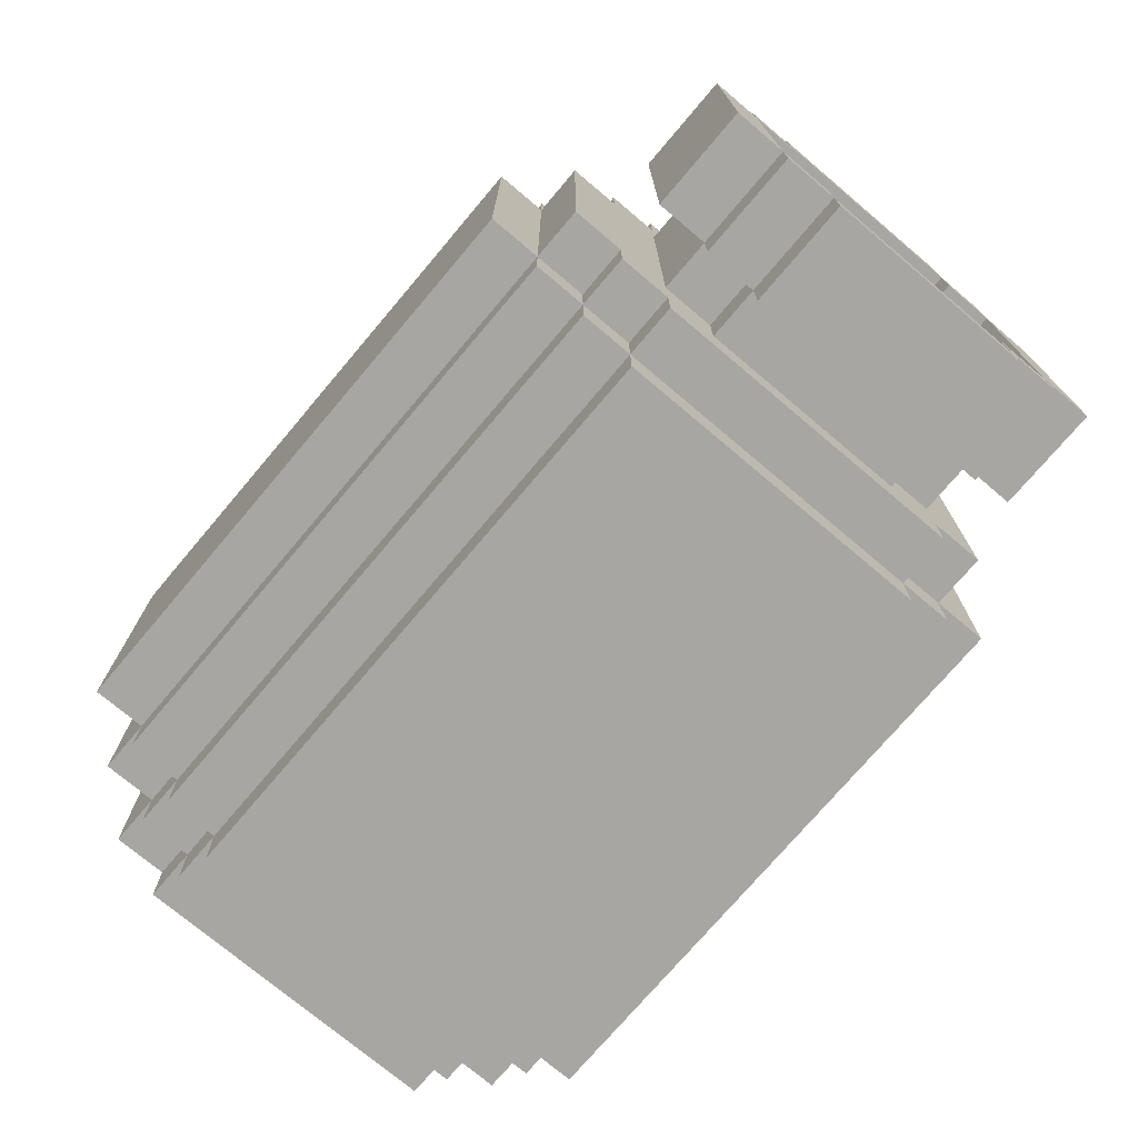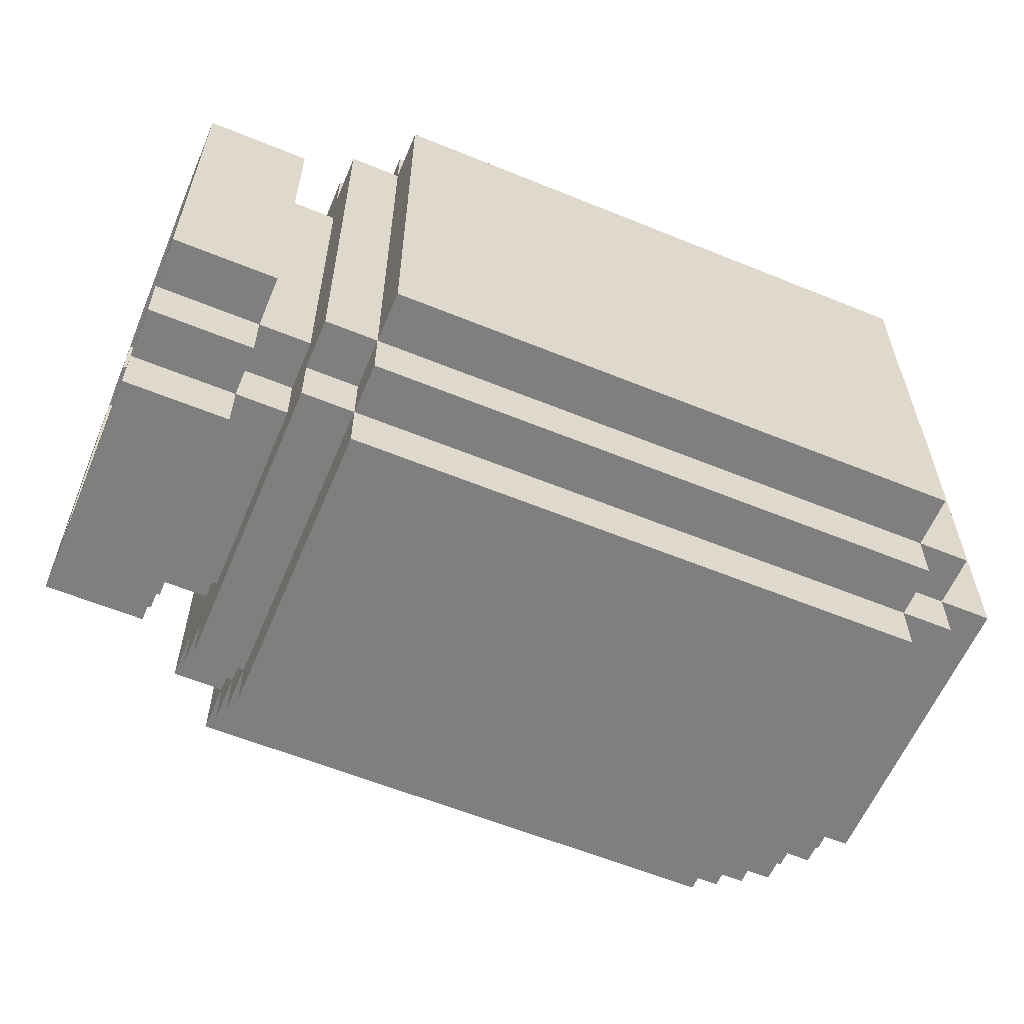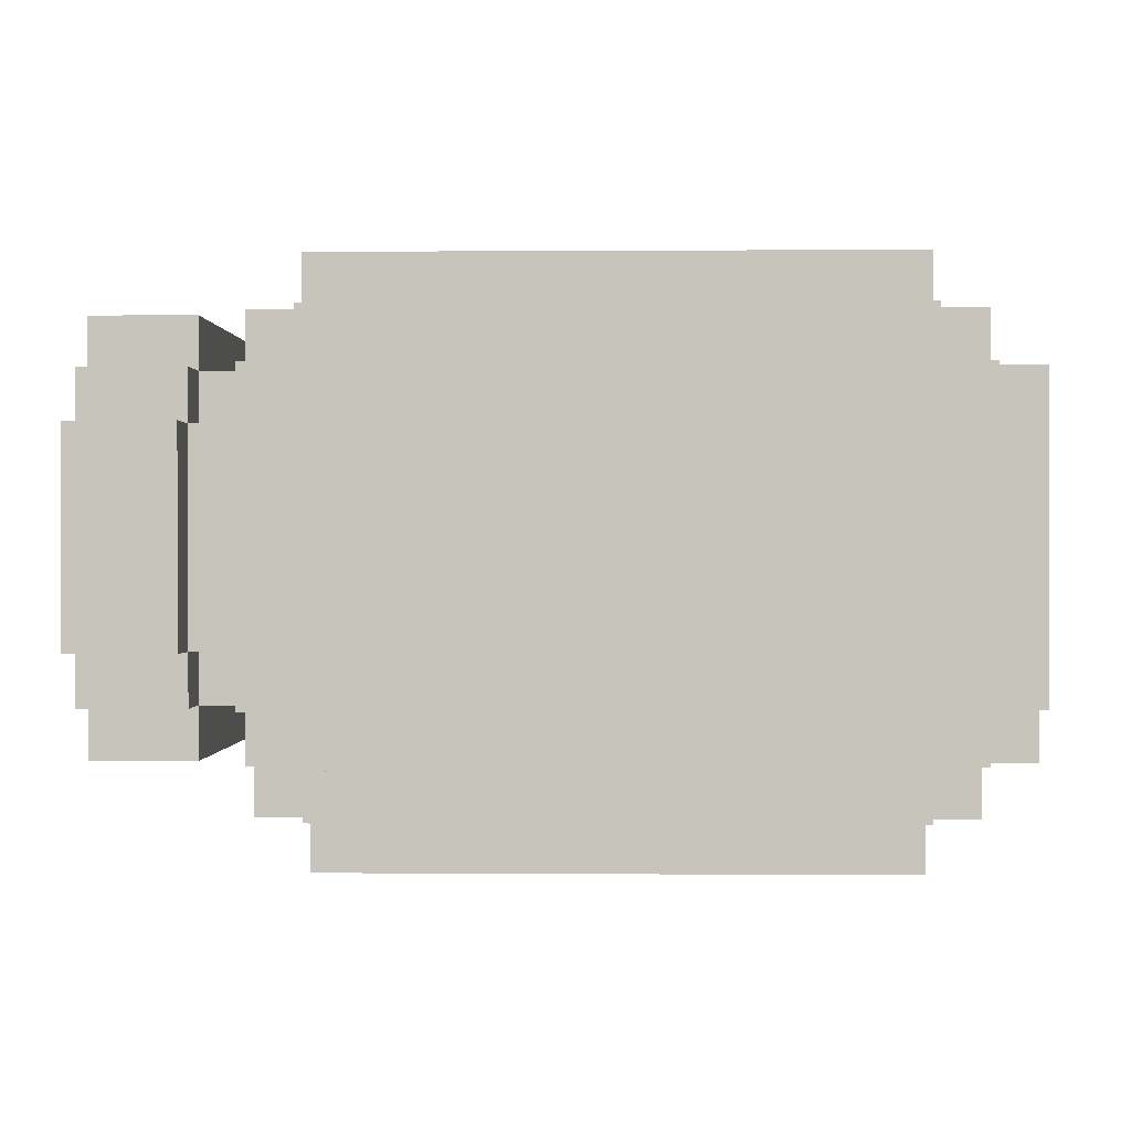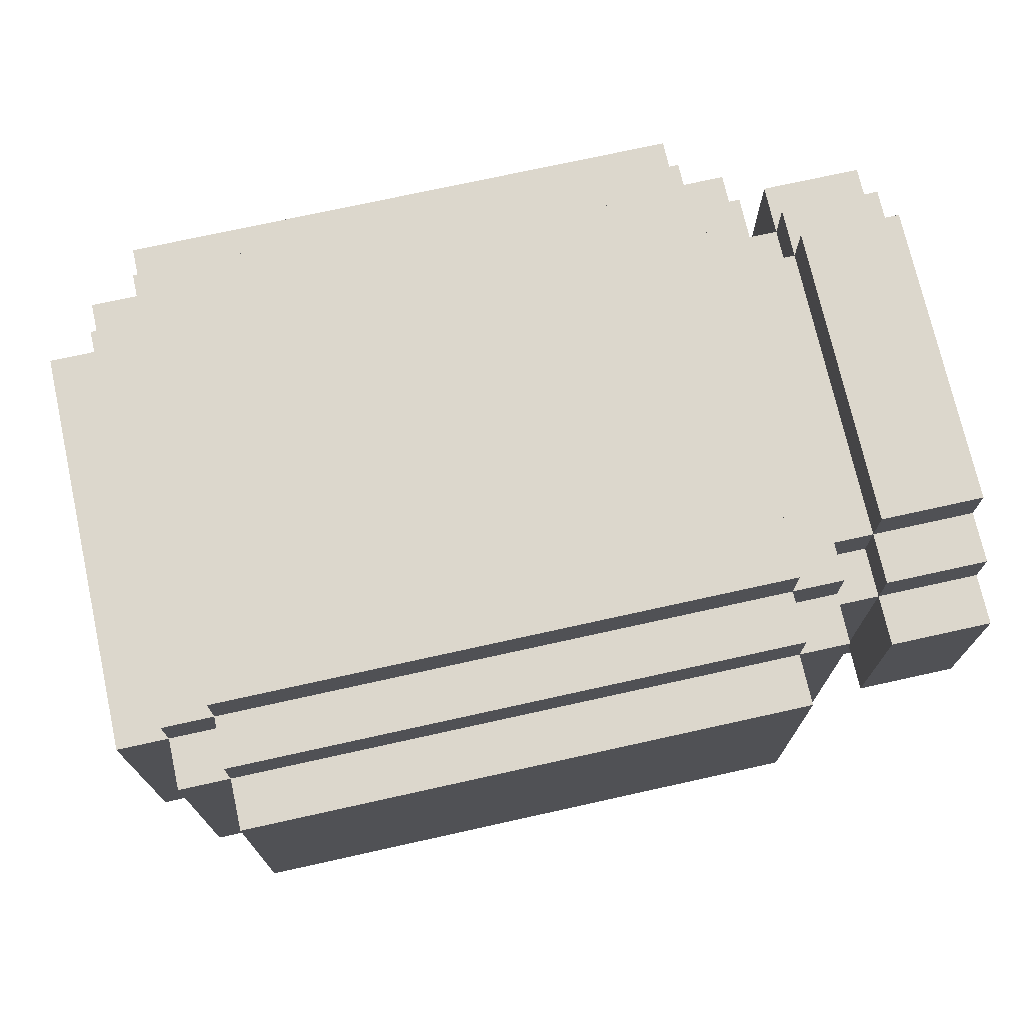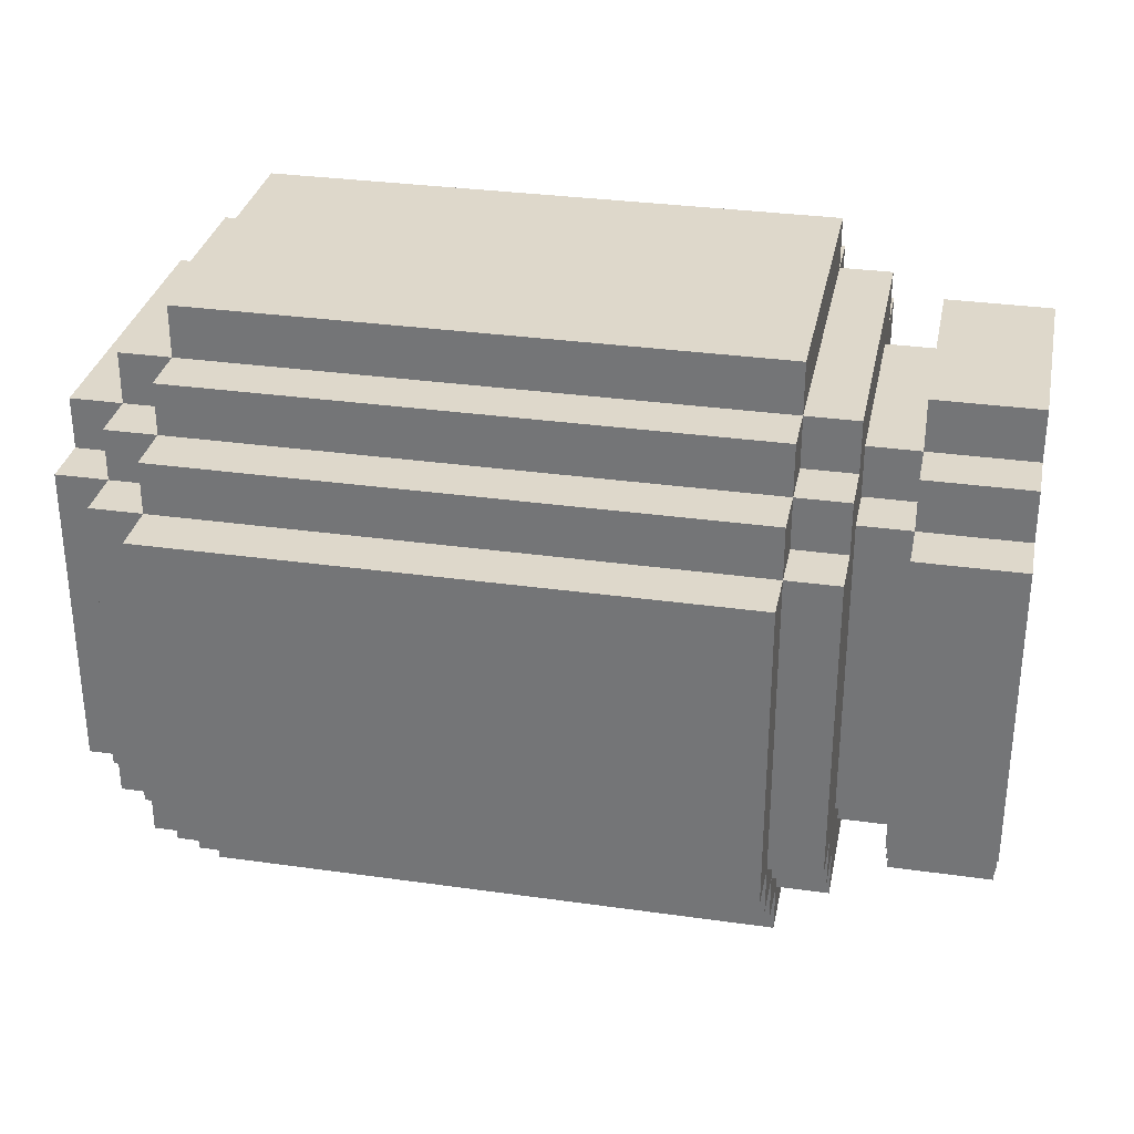
<metadata>
{"format":"obj","ext":"obj","renderer":"f3d","projection":"perspective","resolution":1024,"background":"white","views":[{"elev":-74.1,"azim":49.8,"up":"+Z"},{"elev":-59.8,"azim":157.3,"up":"+Z"},{"elev":0.2,"azim":-178.4,"up":"+Y"},{"elev":73.0,"azim":-12.5,"up":"+Y"},{"elev":31.6,"azim":11.3,"up":"+Z"}]}
</metadata>
<code>
g Camera_model
v -1 20 -4
v -1 20 -10
v -1 21 -3
v -1 21 -4
v -1 21 -10
v -1 21 -11
v -1 27 -3
v -1 27 -11
v 0 19 -4
v 0 19 -10
v 0 20 -3
v 0 20 -4
v 0 20 -10
v 0 20 -11
v 0 21 -2
v 0 21 -3
v 0 21 -4
v 0 21 -10
v 0 21 -11
v 0 21 -12
v 0 27 -2
v 0 27 -3
v 0 27 -11
v 0 27 -12
v 0 28 -3
v 0 28 -11
v 1 18 -4
v 1 18 -10
v 1 19 -3
v 1 19 -4
v 1 19 -10
v 1 19 -11
v 1 20 -2
v 1 20 -3
v 1 20 -4
v 1 20 -10
v 1 20 -11
v 1 20 -12
v 1 21 -1
v 1 21 -2
v 1 21 -3
v 1 21 -11
v 1 21 -12
v 1 21 -13
v 1 27 -1
v 1 27 -2
v 1 27 -3
v 1 27 -11
v 1 27 -12
v 1 27 -13
v 1 28 -2
v 1 28 -3
v 1 28 -11
v 1 28 -12
v 1 29 -3
v 1 29 -11
v 14 20 -4
v 14 20 -10
v 14 21 -3
v 14 21 -4
v 14 21 -10
v 14 21 -11
v 14 22 -2
v 14 22 -3
v 14 22 -4
v 14 22 -10
v 14 22 -11
v 14 22 -12
v 14 26 -2
v 14 26 -3
v 14 26 -4
v 14 26 -10
v 14 26 -11
v 14 26 -12
v 14 27 -3
v 14 27 -4
v 14 27 -10
v 14 27 -11
v 14 28 -4
v 14 28 -10
v 12 18 -4
v 12 18 -10
v 12 19 -3
v 12 19 -4
v 12 19 -10
v 12 19 -11
v 12 20 -2
v 12 20 -3
v 12 20 -4
v 12 20 -10
v 12 20 -11
v 12 20 -12
v 12 21 -1
v 12 21 -2
v 12 21 -3
v 12 21 -11
v 12 21 -12
v 12 21 -13
v 12 27 -1
v 12 27 -2
v 12 27 -3
v 12 27 -11
v 12 27 -12
v 12 27 -13
v 12 28 -2
v 12 28 -3
v 12 28 -11
v 12 28 -12
v 12 29 -3
v 12 29 -11
v 13 19 -4
v 13 19 -10
v 13 20 -3
v 13 20 -4
v 13 20 -10
v 13 20 -11
v 13 21 -2
v 13 21 -3
v 13 21 -4
v 13 21 -10
v 13 21 -11
v 13 21 -12
v 13 22 -3
v 13 22 -4
v 13 22 -10
v 13 22 -11
v 13 26 -3
v 13 26 -4
v 13 26 -10
v 13 26 -11
v 13 27 -2
v 13 27 -3
v 13 27 -4
v 13 27 -10
v 13 27 -11
v 13 27 -12
v 13 28 -3
v 13 28 -11
v 15 21 -4
v 15 21 -10
v 15 22 -3
v 15 22 -4
v 15 22 -10
v 15 22 -11
v 15 26 -3
v 15 26 -4
v 15 26 -10
v 15 26 -11
v 15 27 -4
v 15 27 -10
v 16 20 -4
v 16 20 -10
v 16 21 -3
v 16 21 -4
v 16 21 -10
v 16 21 -11
v 16 22 -2
v 16 22 -3
v 16 22 -4
v 16 22 -10
v 16 22 -11
v 16 22 -12
v 16 26 -2
v 16 26 -3
v 16 26 -4
v 16 26 -10
v 16 26 -11
v 16 26 -12
v 16 27 -3
v 16 27 -4
v 16 27 -10
v 16 27 -11
v 16 28 -4
v 16 28 -10
v 1 21 -1
v 1 27 -1
v 12 21 -1
v 12 27 -1
v 0 21 -2
v 0 27 -2
v 1 20 -2
v 1 21 -2
v 1 27 -2
v 1 28 -2
v 12 20 -2
v 12 21 -2
v 12 27 -2
v 12 28 -2
v 13 21 -2
v 13 27 -2
v 14 22 -2
v 14 26 -2
v 16 22 -2
v 16 26 -2
v -1 21 -3
v -1 27 -3
v 0 20 -3
v 0 21 -3
v 0 27 -3
v 0 28 -3
v 1 19 -3
v 1 20 -3
v 1 21 -3
v 1 27 -3
v 1 28 -3
v 1 29 -3
v 12 19 -3
v 12 20 -3
v 12 21 -3
v 12 27 -3
v 12 28 -3
v 12 29 -3
v 13 20 -3
v 13 21 -3
v 13 22 -3
v 13 26 -3
v 13 27 -3
v 13 28 -3
v 14 21 -3
v 14 22 -3
v 14 26 -3
v 14 27 -3
v 16 21 -3
v 16 22 -3
v 16 26 -3
v 16 27 -3
v -1 20 -4
v -1 21 -4
v 0 19 -4
v 0 20 -4
v 0 21 -4
v 1 18 -4
v 1 19 -4
v 1 20 -4
v 12 18 -4
v 12 19 -4
v 12 20 -4
v 13 19 -4
v 13 20 -4
v 13 21 -4
v 13 22 -4
v 13 26 -4
v 13 27 -4
v 14 20 -4
v 14 21 -4
v 14 22 -4
v 14 26 -4
v 14 27 -4
v 14 28 -4
v 16 20 -4
v 16 21 -4
v 16 27 -4
v 16 28 -4
v 15 21 -10
v 15 22 -10
v 15 26 -10
v 15 27 -10
v 16 21 -10
v 16 22 -10
v 16 26 -10
v 16 27 -10
v 15 22 -11
v 15 26 -11
v 16 22 -11
v 16 26 -11
v 15 22 -3
v 15 26 -3
v 16 22 -3
v 16 26 -3
v 15 21 -4
v 15 22 -4
v 15 26 -4
v 15 27 -4
v 16 21 -4
v 16 22 -4
v 16 26 -4
v 16 27 -4
v -1 20 -10
v -1 21 -10
v 0 19 -10
v 0 20 -10
v 0 21 -10
v 1 18 -10
v 1 19 -10
v 1 20 -10
v 12 18 -10
v 12 19 -10
v 12 20 -10
v 13 19 -10
v 13 20 -10
v 13 21 -10
v 13 22 -10
v 13 26 -10
v 13 27 -10
v 14 20 -10
v 14 21 -10
v 14 22 -10
v 14 26 -10
v 14 27 -10
v 14 28 -10
v 16 20 -10
v 16 21 -10
v 16 27 -10
v 16 28 -10
v -1 21 -11
v -1 27 -11
v 0 20 -11
v 0 21 -11
v 0 27 -11
v 0 28 -11
v 1 19 -11
v 1 20 -11
v 1 21 -11
v 1 27 -11
v 1 28 -11
v 1 29 -11
v 12 19 -11
v 12 20 -11
v 12 21 -11
v 12 27 -11
v 12 28 -11
v 12 29 -11
v 13 20 -11
v 13 21 -11
v 13 22 -11
v 13 26 -11
v 13 27 -11
v 13 28 -11
v 14 21 -11
v 14 22 -11
v 14 26 -11
v 14 27 -11
v 16 21 -11
v 16 22 -11
v 16 26 -11
v 16 27 -11
v 0 21 -12
v 0 27 -12
v 1 20 -12
v 1 21 -12
v 1 27 -12
v 1 28 -12
v 12 20 -12
v 12 21 -12
v 12 27 -12
v 12 28 -12
v 13 21 -12
v 13 27 -12
v 14 22 -12
v 14 26 -12
v 16 22 -12
v 16 26 -12
v 1 21 -13
v 1 27 -13
v 12 21 -13
v 12 27 -13
v 1 18 -4
v 12 18 -4
v 1 18 -10
v 12 18 -10
v 1 19 -3
v 12 19 -3
v 0 19 -4
v 1 19 -4
v 12 19 -4
v 13 19 -4
v 0 19 -10
v 1 19 -10
v 12 19 -10
v 13 19 -10
v 1 19 -11
v 12 19 -11
v 1 20 -2
v 12 20 -2
v 0 20 -3
v 1 20 -3
v 12 20 -3
v 13 20 -3
v -1 20 -4
v 0 20 -4
v 1 20 -4
v 12 20 -4
v 13 20 -4
v 14 20 -4
v 16 20 -4
v -1 20 -10
v 0 20 -10
v 1 20 -10
v 12 20 -10
v 13 20 -10
v 14 20 -10
v 16 20 -10
v 0 20 -11
v 1 20 -11
v 12 20 -11
v 13 20 -11
v 1 20 -12
v 12 20 -12
v 1 21 -1
v 12 21 -1
v 0 21 -2
v 1 21 -2
v 12 21 -2
v 13 21 -2
v -1 21 -3
v 0 21 -3
v 1 21 -3
v 12 21 -3
v 13 21 -3
v 14 21 -3
v 16 21 -3
v -1 21 -4
v 0 21 -4
v 13 21 -4
v 14 21 -4
v 16 21 -4
v -1 21 -10
v 0 21 -10
v 13 21 -10
v 14 21 -10
v 16 21 -10
v -1 21 -11
v 0 21 -11
v 1 21 -11
v 12 21 -11
v 13 21 -11
v 14 21 -11
v 16 21 -11
v 0 21 -12
v 1 21 -12
v 12 21 -12
v 13 21 -12
v 1 21 -13
v 12 21 -13
v 14 22 -2
v 16 22 -2
v 13 22 -3
v 14 22 -3
v 16 22 -3
v 13 22 -4
v 14 22 -4
v 13 22 -10
v 14 22 -10
v 13 22 -11
v 14 22 -11
v 16 22 -11
v 14 22 -12
v 16 22 -12
v 15 26 -3
v 16 26 -3
v 15 26 -4
v 16 26 -4
v 15 26 -10
v 16 26 -10
v 15 26 -11
v 16 26 -11
v 15 27 -4
v 16 27 -4
v 15 27 -10
v 16 27 -10
v 15 21 -4
v 16 21 -4
v 15 21 -10
v 16 21 -10
v 15 22 -3
v 16 22 -3
v 15 22 -4
v 16 22 -4
v 15 22 -10
v 16 22 -10
v 15 22 -11
v 16 22 -11
v 14 26 -2
v 16 26 -2
v 13 26 -3
v 14 26 -3
v 16 26 -3
v 13 26 -4
v 14 26 -4
v 13 26 -10
v 14 26 -10
v 13 26 -11
v 14 26 -11
v 16 26 -11
v 14 26 -12
v 16 26 -12
v 1 27 -1
v 12 27 -1
v 0 27 -2
v 1 27 -2
v 12 27 -2
v 13 27 -2
v -1 27 -3
v 0 27 -3
v 1 27 -3
v 12 27 -3
v 13 27 -3
v 14 27 -3
v 16 27 -3
v 13 27 -4
v 14 27 -4
v 16 27 -4
v 13 27 -10
v 14 27 -10
v 16 27 -10
v -1 27 -11
v 0 27 -11
v 1 27 -11
v 12 27 -11
v 13 27 -11
v 14 27 -11
v 16 27 -11
v 0 27 -12
v 1 27 -12
v 12 27 -12
v 13 27 -12
v 1 27 -13
v 12 27 -13
v 1 28 -2
v 12 28 -2
v 0 28 -3
v 1 28 -3
v 12 28 -3
v 13 28 -3
v 14 28 -4
v 16 28 -4
v 14 28 -10
v 16 28 -10
v 0 28 -11
v 1 28 -11
v 12 28 -11
v 13 28 -11
v 1 28 -12
v 12 28 -12
v 1 29 -3
v 12 29 -3
v 1 29 -11
v 12 29 -11
f 4 2 1
f 5 2 4
f 7 4 3
f 7 6 5
f 7 5 4
f 8 6 7
f 12 10 9
f 13 10 12
f 16 12 11
f 17 12 16
f 18 14 13
f 19 14 18
f 21 16 15
f 22 16 21
f 23 20 19
f 24 20 23
f 25 23 22
f 26 23 25
f 30 28 27
f 31 28 30
f 34 30 29
f 35 30 34
f 36 32 31
f 37 32 36
f 40 34 33
f 41 34 40
f 42 38 37
f 43 38 42
f 45 40 39
f 46 40 45
f 49 44 43
f 50 44 49
f 51 47 46
f 52 47 51
f 53 49 48
f 54 49 53
f 55 53 52
f 56 53 55
f 60 58 57
f 61 58 60
f 64 60 59
f 65 60 64
f 66 62 61
f 67 62 66
f 69 64 63
f 70 64 69
f 73 68 67
f 74 68 73
f 75 71 70
f 76 71 75
f 77 73 72
f 78 73 77
f 79 77 76
f 80 77 79
f 81 82 84
f 84 82 85
f 83 84 88
f 88 84 89
f 85 86 90
f 90 86 91
f 87 88 94
f 94 88 95
f 91 92 96
f 96 92 97
f 93 94 99
f 99 94 100
f 97 98 103
f 103 98 104
f 100 101 105
f 105 101 106
f 102 103 107
f 107 103 108
f 106 107 109
f 109 107 110
f 111 112 114
f 114 112 115
f 113 114 118
f 115 116 118
f 114 115 118
f 118 116 119
f 119 116 120
f 120 116 121
f 117 118 123
f 118 119 123
f 123 119 124
f 121 122 125
f 120 121 125
f 125 122 126
f 117 123 127
f 126 122 130
f 127 128 131
f 117 127 131
f 131 128 132
f 132 128 133
f 129 130 134
f 130 122 135
f 134 130 135
f 135 122 136
f 132 133 137
f 133 134 137
f 134 135 137
f 137 135 138
f 139 140 142
f 142 140 143
f 141 142 145
f 143 144 145
f 142 143 145
f 145 144 146
f 146 144 147
f 147 144 148
f 146 147 149
f 149 147 150
f 151 152 154
f 154 152 155
f 153 154 158
f 158 154 159
f 155 156 160
f 160 156 161
f 157 158 163
f 163 158 164
f 161 162 167
f 167 162 168
f 164 165 169
f 169 165 170
f 166 167 171
f 171 167 172
f 170 171 173
f 173 171 174
f 177 176 175
f 178 176 177
f 182 180 179
f 183 180 182
f 185 182 181
f 186 182 185
f 187 184 183
f 188 184 187
f 189 187 186
f 190 187 189
f 193 192 191
f 194 192 193
f 198 196 195
f 199 196 198
f 202 198 197
f 203 198 202
f 204 200 199
f 205 200 204
f 207 202 201
f 208 202 207
f 211 206 205
f 212 206 211
f 213 209 208
f 214 209 213
f 217 211 210
f 218 211 217
f 220 216 215
f 221 216 220
f 223 220 219
f 224 220 223
f 225 222 221
f 226 222 225
f 230 228 227
f 231 228 230
f 233 230 229
f 234 230 233
f 235 233 232
f 236 233 235
f 238 237 236
f 239 237 238
f 245 241 240
f 246 241 245
f 247 243 242
f 248 243 247
f 250 245 244
f 251 245 250
f 252 249 248
f 253 249 252
f 258 255 254
f 259 255 258
f 260 257 256
f 261 257 260
f 264 263 262
f 265 263 264
f 266 267 268
f 268 267 269
f 270 271 274
f 274 271 275
f 272 273 276
f 276 273 277
f 278 279 281
f 281 279 282
f 280 281 284
f 284 281 285
f 283 284 286
f 286 284 287
f 287 288 289
f 289 288 290
f 291 292 296
f 296 292 297
f 293 294 298
f 298 294 299
f 295 296 301
f 301 296 302
f 299 300 303
f 303 300 304
f 305 306 308
f 308 306 309
f 307 308 312
f 312 308 313
f 309 310 314
f 314 310 315
f 311 312 317
f 317 312 318
f 315 316 321
f 321 316 322
f 318 319 323
f 323 319 324
f 320 321 327
f 327 321 328
f 325 326 330
f 330 326 331
f 329 330 333
f 333 330 334
f 331 332 335
f 335 332 336
f 337 338 340
f 340 338 341
f 339 340 343
f 343 340 344
f 341 342 345
f 345 342 346
f 344 345 347
f 347 345 348
f 349 350 351
f 351 350 352
f 353 354 355
f 355 354 356
f 359 358 357
f 360 358 359
f 364 362 361
f 365 362 364
f 367 364 363
f 368 364 367
f 369 366 365
f 370 366 369
f 371 369 368
f 372 369 371
f 376 374 373
f 377 374 376
f 380 376 375
f 381 376 380
f 382 378 377
f 383 378 382
f 386 380 379
f 387 380 386
f 391 385 384
f 392 385 391
f 393 388 387
f 394 388 393
f 395 390 389
f 396 390 395
f 397 395 394
f 398 395 397
f 402 400 399
f 403 400 402
f 406 402 401
f 407 402 406
f 408 404 403
f 409 404 408
f 412 406 405
f 413 406 412
f 415 411 410
f 416 411 415
f 419 415 414
f 420 415 419
f 422 418 417
f 423 418 422
f 427 421 420
f 428 421 427
f 429 424 423
f 430 424 429
f 431 426 425
f 432 426 431
f 433 431 430
f 434 431 433
f 438 436 435
f 439 436 438
f 440 438 437
f 441 438 440
f 444 443 442
f 445 443 444
f 447 446 445
f 448 446 447
f 451 450 449
f 452 450 451
f 455 454 453
f 456 454 455
f 459 458 457
f 460 458 459
f 461 462 463
f 463 462 464
f 465 466 467
f 467 466 468
f 469 470 471
f 471 470 472
f 473 474 476
f 476 474 477
f 475 476 478
f 478 476 479
f 480 481 482
f 482 481 483
f 483 484 485
f 485 484 486
f 487 488 490
f 490 488 491
f 489 490 494
f 494 490 495
f 491 492 496
f 496 492 497
f 498 499 501
f 501 499 502
f 500 501 503
f 503 501 504
f 493 494 506
f 506 494 507
f 504 505 511
f 511 505 512
f 507 508 513
f 513 508 514
f 509 510 515
f 515 510 516
f 514 515 517
f 517 515 518
f 519 520 522
f 522 520 523
f 525 526 527
f 527 526 528
f 521 522 529
f 529 522 530
f 523 524 531
f 531 524 532
f 530 531 533
f 533 531 534
f 535 536 537
f 537 536 538

</code>
